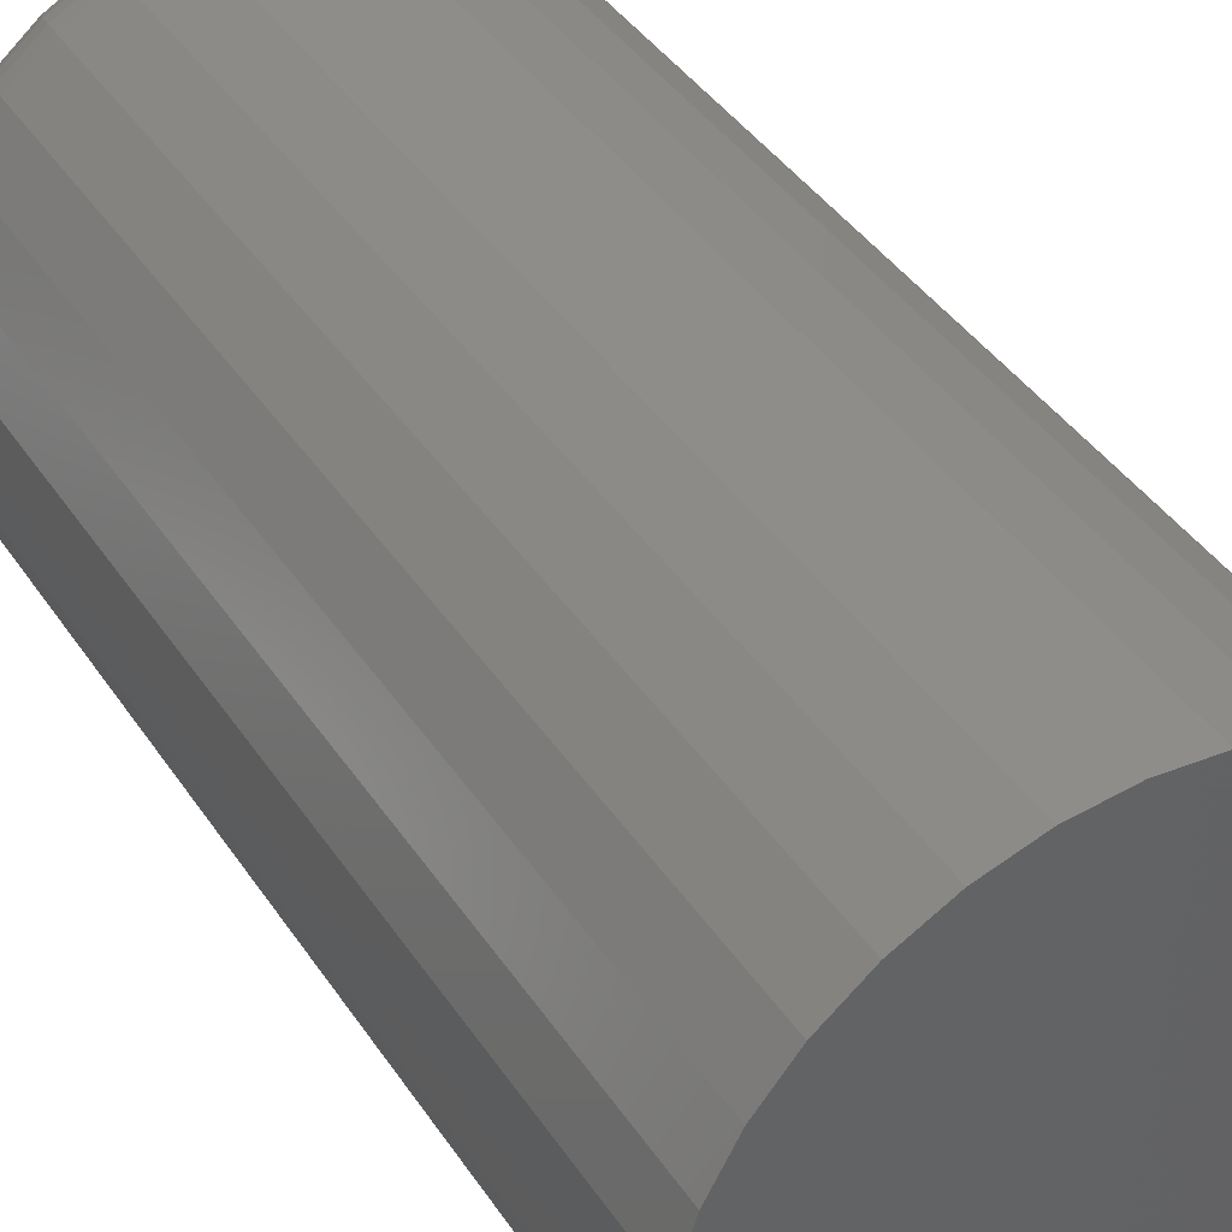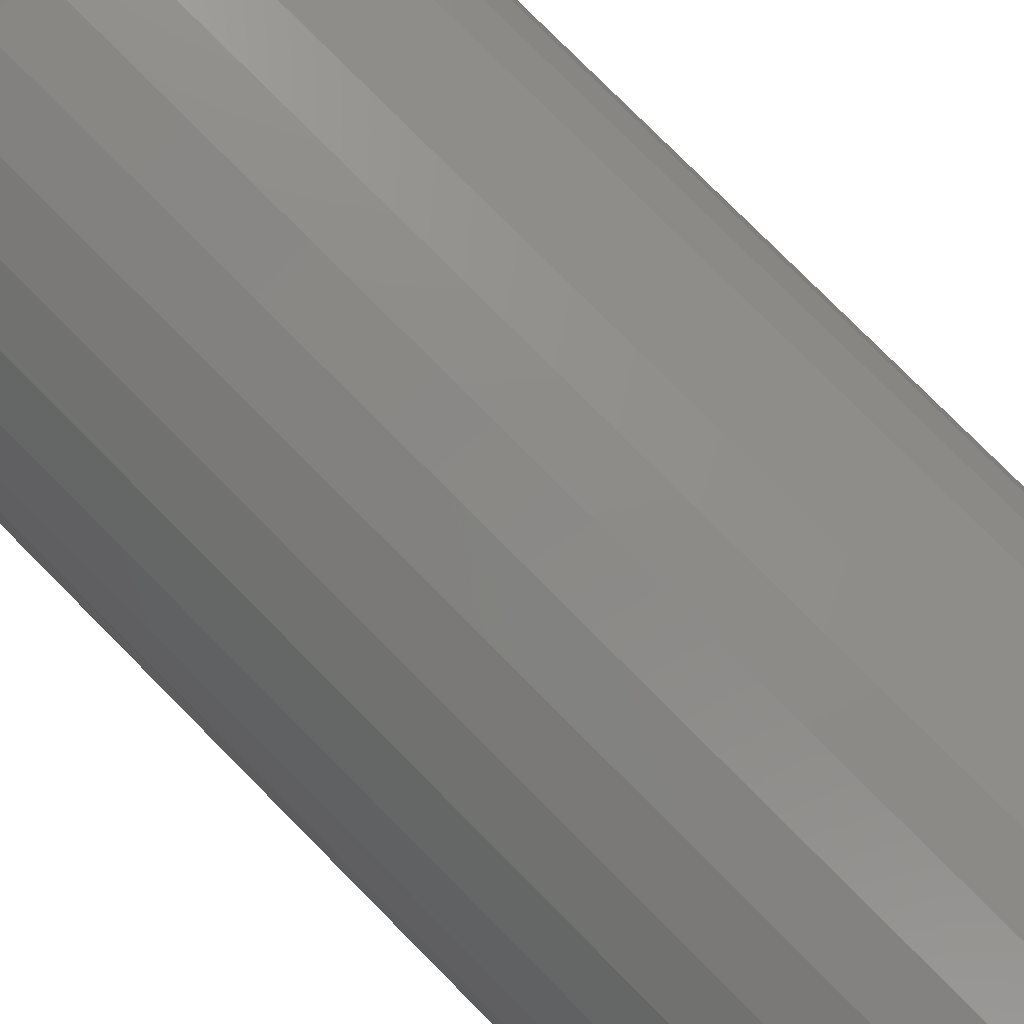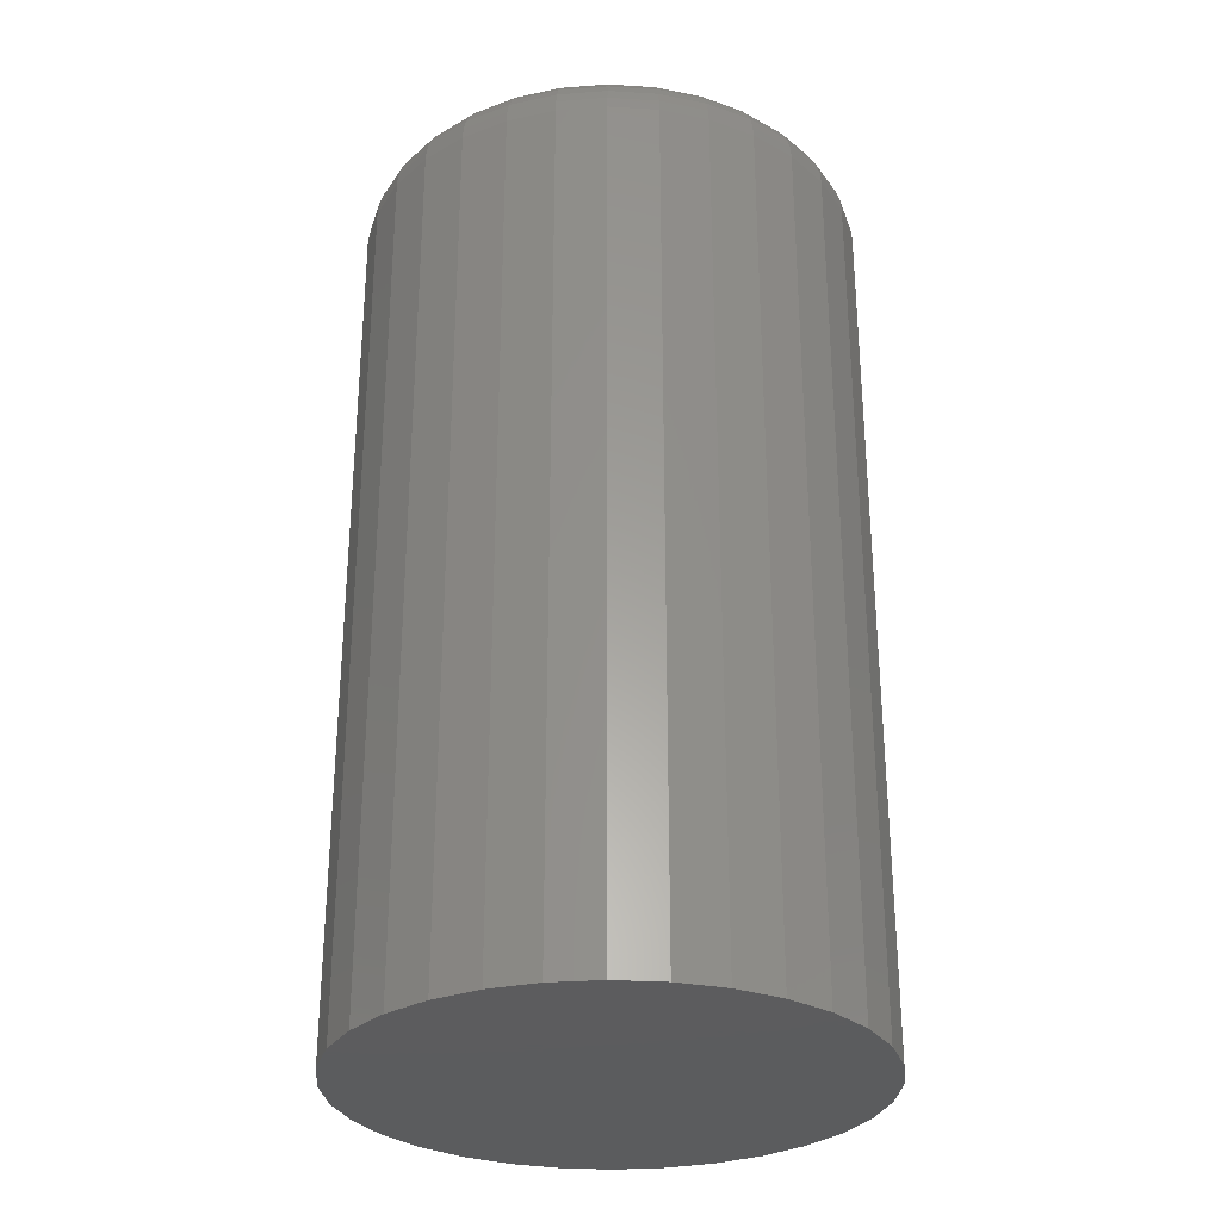
<metadata>
{"format":"stl","ext":"stl","renderer":"f3d","projection":"perspective","resolution":1024,"background":"white","views":[{"elev":40.9,"azim":149.4,"up":"+Y"},{"elev":79.8,"azim":135.1,"up":"+Y"},{"elev":-29.5,"azim":-55.6,"up":"+Z"}]}
</metadata>
<code>
# stl→obj: 320 verts, 636 faces
v 0.6868 0.01538 0.1172
v 0.6822 0.01492 0.1172
v 0.6777 0.01357 0.1172
v 0.6915 0.01492 0.1172
v 0.6959 0.01357 0.1172
v 0.6736 0.01137 0.1172
v 0.7 0.01137 0.1172
v 0.67 0.008417 0.1172
v 0.7036 0.008417 0.1172
v 0.6671 0.004816 0.1172
v 0.7066 0.004816 0.1172
v 0.6649 0.0007069 0.1172
v 0.7088 0.0007069 0.1172
v 0.6635 -0.003752 0.1172
v 0.7102 -0.003752 0.1172
v 0.7102 -0.01302 0.1172
v 0.6649 -0.01748 0.1172
v 0.7088 -0.01748 0.1172
v 0.6671 -0.02159 0.1172
v 0.7066 -0.02159 0.1172
v 0.67 -0.02519 0.1172
v 0.7036 -0.02519 0.1172
v 0.6736 -0.02815 0.1172
v 0.7 -0.02815 0.1172
v 0.6777 -0.03035 0.1172
v 0.6959 -0.03035 0.1172
v 0.6822 -0.0317 0.1172
v 0.6868 -0.03215 0.1172
v 0.6915 -0.0317 0.1172
v 0.7106 -0.008388 0.1172
v 0.6631 -0.008388 0.1172
v 0.6635 -0.01302 0.1172
v 0.7184 -0.008388 0
v 0.7184 -0.008388 0.1094
v 0.7178 -0.01455 0
v 0.7178 -0.01455 0.1094
v 0.716 -0.02047 0
v 0.716 -0.02047 0.1094
v 0.7131 -0.02593 0
v 0.7131 -0.02593 0.1094
v 0.7092 -0.03072 0
v 0.7092 -0.03072 0.1094
v 0.7044 -0.03465 0
v 0.7044 -0.03465 0.1094
v 0.6989 -0.03756 0
v 0.6989 -0.03756 0.1094
v 0.693 -0.03936 0
v 0.693 -0.03936 0.1094
v 0.6868 -0.03997 0
v 0.6868 -0.03997 0.1094
v 0.6807 -0.03936 0
v 0.6807 -0.03936 0.1094
v 0.6748 -0.03756 0
v 0.6748 -0.03756 0.1094
v 0.6693 -0.03465 0
v 0.6693 -0.03465 0.1094
v 0.6645 -0.03072 0
v 0.6645 -0.03072 0.1094
v 0.6606 -0.02593 0
v 0.6606 -0.02593 0.1094
v 0.6577 -0.02047 0
v 0.6577 -0.02047 0.1094
v 0.6559 -0.01455 0
v 0.6559 -0.01455 0.1094
v 0.6553 -0.008388 0
v 0.6553 -0.008388 0.1094
v 0.6559 -0.002227 0
v 0.6559 -0.002227 0.1094
v 0.6577 0.003697 0
v 0.6577 0.003697 0.1094
v 0.6606 0.009156 0
v 0.6606 0.009156 0.1094
v 0.6645 0.01394 0
v 0.6645 0.01394 0.1094
v 0.6693 0.01787 0
v 0.6693 0.01787 0.1094
v 0.6748 0.02079 0
v 0.6748 0.02079 0.1094
v 0.6807 0.02258 0
v 0.6807 0.02258 0.1094
v 0.6868 0.02319 0
v 0.6868 0.02319 0.1094
v 0.693 0.02258 0
v 0.693 0.02258 0.1094
v 0.6989 0.02079 0
v 0.6989 0.02079 0.1094
v 0.7044 0.01787 0
v 0.7044 0.01787 0.1094
v 0.7092 0.01394 0
v 0.7092 0.01394 0.1094
v 0.7131 0.009156 0
v 0.7131 0.009156 0.1094
v 0.716 0.003697 0
v 0.716 0.003697 0.1094
v 0.7178 -0.002227 0
v 0.7178 -0.002227 0.1094
v 0.6616 -0.008388 0.117
v 0.662 -0.003454 0.117
v 0.6601 -0.008388 0.1166
v 0.6606 -0.003168 0.1166
v 0.6587 -0.008388 0.1159
v 0.6593 -0.002905 0.1159
v 0.6576 -0.008388 0.1149
v 0.6581 -0.002674 0.1149
v 0.6566 -0.008388 0.1137
v 0.6572 -0.002484 0.1137
v 0.6559 -0.008388 0.1124
v 0.6565 -0.002343 0.1124
v 0.6554 -0.008388 0.1109
v 0.656 -0.002257 0.1109
v 0.7116 -0.003454 0.117
v 0.7121 -0.008388 0.117
v 0.7131 -0.003168 0.1166
v 0.7136 -0.008388 0.1166
v 0.7144 -0.002905 0.1159
v 0.7149 -0.008388 0.1159
v 0.7156 -0.002674 0.1149
v 0.7161 -0.008388 0.1149
v 0.7165 -0.002484 0.1137
v 0.7171 -0.008388 0.1137
v 0.7172 -0.002343 0.1124
v 0.7178 -0.008388 0.1124
v 0.7177 -0.002257 0.1109
v 0.7183 -0.008388 0.1109
v 0.7102 0.00129 0.117
v 0.7116 0.001851 0.1166
v 0.7128 0.002368 0.1159
v 0.7139 0.002821 0.1149
v 0.7148 0.003193 0.1137
v 0.7155 0.003469 0.1124
v 0.7159 0.003639 0.1109
v 0.7079 0.005663 0.117
v 0.7091 0.006477 0.1166
v 0.7102 0.007227 0.1159
v 0.7112 0.007885 0.1149
v 0.712 0.008425 0.1137
v 0.7126 0.008826 0.1124
v 0.713 0.009073 0.1109
v 0.7047 0.009495 0.117
v 0.7058 0.01053 0.1166
v 0.7067 0.01149 0.1159
v 0.7076 0.01232 0.1149
v 0.7082 0.01301 0.1137
v 0.7088 0.01352 0.1124
v 0.7091 0.01384 0.1109
v 0.7009 0.01264 0.117
v 0.7017 0.01386 0.1166
v 0.7025 0.01498 0.1159
v 0.7031 0.01597 0.1149
v 0.7037 0.01677 0.1137
v 0.7041 0.01737 0.1124
v 0.7043 0.01774 0.1109
v 0.6965 0.01498 0.117
v 0.6971 0.01633 0.1166
v 0.6976 0.01758 0.1159
v 0.6981 0.01867 0.1149
v 0.6984 0.01957 0.1137
v 0.6987 0.02024 0.1124
v 0.6989 0.02065 0.1109
v 0.6918 0.01642 0.117
v 0.6921 0.01785 0.1166
v 0.6923 0.01918 0.1159
v 0.6926 0.02034 0.1149
v 0.6927 0.02129 0.1137
v 0.6929 0.022 0.1124
v 0.693 0.02244 0.1109
v 0.6868 0.0169 0.117
v 0.6868 0.01837 0.1166
v 0.6868 0.01972 0.1159
v 0.6868 0.0209 0.1149
v 0.6868 0.02187 0.1137
v 0.6868 0.0226 0.1124
v 0.6868 0.02304 0.1109
v 0.6819 0.01642 0.117
v 0.6816 0.01785 0.1166
v 0.6814 0.01918 0.1159
v 0.6811 0.02034 0.1149
v 0.6809 0.02129 0.1137
v 0.6808 0.022 0.1124
v 0.6807 0.02244 0.1109
v 0.6772 0.01498 0.117
v 0.6766 0.01633 0.1166
v 0.6761 0.01758 0.1159
v 0.6756 0.01867 0.1149
v 0.6753 0.01957 0.1137
v 0.675 0.02024 0.1124
v 0.6748 0.02065 0.1109
v 0.6728 0.01264 0.117
v 0.672 0.01386 0.1166
v 0.6712 0.01498 0.1159
v 0.6706 0.01597 0.1149
v 0.67 0.01677 0.1137
v 0.6696 0.01737 0.1124
v 0.6694 0.01774 0.1109
v 0.669 0.009495 0.117
v 0.6679 0.01053 0.1166
v 0.667 0.01149 0.1159
v 0.6661 0.01232 0.1149
v 0.6654 0.01301 0.1137
v 0.6649 0.01352 0.1124
v 0.6646 0.01384 0.1109
v 0.6658 0.005663 0.117
v 0.6646 0.006477 0.1166
v 0.6635 0.007227 0.1159
v 0.6625 0.007885 0.1149
v 0.6617 0.008425 0.1137
v 0.6611 0.008826 0.1124
v 0.6607 0.009073 0.1109
v 0.6635 0.00129 0.117
v 0.6621 0.001851 0.1166
v 0.6609 0.002368 0.1159
v 0.6598 0.002821 0.1149
v 0.6589 0.003193 0.1137
v 0.6582 0.003469 0.1124
v 0.6578 0.003639 0.1109
v 0.7116 -0.01332 0.117
v 0.7131 -0.01361 0.1166
v 0.7144 -0.01387 0.1159
v 0.7156 -0.0141 0.1149
v 0.7165 -0.01429 0.1137
v 0.7172 -0.01443 0.1124
v 0.7177 -0.01452 0.1109
v 0.662 -0.01332 0.117
v 0.6606 -0.01361 0.1166
v 0.6593 -0.01387 0.1159
v 0.6581 -0.0141 0.1149
v 0.6572 -0.01429 0.1137
v 0.6565 -0.01443 0.1124
v 0.656 -0.01452 0.1109
v 0.6635 -0.01807 0.117
v 0.6621 -0.01863 0.1166
v 0.6609 -0.01914 0.1159
v 0.6598 -0.0196 0.1149
v 0.6589 -0.01997 0.1137
v 0.6582 -0.02025 0.1124
v 0.6578 -0.02042 0.1109
v 0.6658 -0.02244 0.117
v 0.6646 -0.02325 0.1166
v 0.6635 -0.024 0.1159
v 0.6625 -0.02466 0.1149
v 0.6617 -0.0252 0.1137
v 0.6611 -0.0256 0.1124
v 0.6607 -0.02585 0.1109
v 0.669 -0.02627 0.117
v 0.6679 -0.02731 0.1166
v 0.667 -0.02826 0.1159
v 0.6661 -0.0291 0.1149
v 0.6654 -0.02979 0.1137
v 0.6649 -0.0303 0.1124
v 0.6646 -0.03061 0.1109
v 0.6728 -0.02942 0.117
v 0.672 -0.03064 0.1166
v 0.6712 -0.03176 0.1159
v 0.6706 -0.03274 0.1149
v 0.67 -0.03355 0.1137
v 0.6696 -0.03415 0.1124
v 0.6694 -0.03452 0.1109
v 0.6772 -0.03175 0.117
v 0.6766 -0.03311 0.1166
v 0.6761 -0.03436 0.1159
v 0.6756 -0.03545 0.1149
v 0.6753 -0.03635 0.1137
v 0.675 -0.03701 0.1124
v 0.6748 -0.03742 0.1109
v 0.6819 -0.03319 0.117
v 0.6816 -0.03463 0.1166
v 0.6814 -0.03595 0.1159
v 0.6811 -0.03712 0.1149
v 0.6809 -0.03807 0.1137
v 0.6808 -0.03878 0.1124
v 0.6807 -0.03921 0.1109
v 0.6868 -0.03368 0.117
v 0.6868 -0.03514 0.1166
v 0.6868 -0.03649 0.1159
v 0.6868 -0.03768 0.1149
v 0.6868 -0.03865 0.1137
v 0.6868 -0.03937 0.1124
v 0.6868 -0.03982 0.1109
v 0.6918 -0.03319 0.117
v 0.6921 -0.03463 0.1166
v 0.6923 -0.03595 0.1159
v 0.6926 -0.03712 0.1149
v 0.6927 -0.03807 0.1137
v 0.6929 -0.03878 0.1124
v 0.693 -0.03921 0.1109
v 0.6965 -0.03175 0.117
v 0.6971 -0.03311 0.1166
v 0.6976 -0.03436 0.1159
v 0.6981 -0.03545 0.1149
v 0.6984 -0.03635 0.1137
v 0.6987 -0.03701 0.1124
v 0.6989 -0.03742 0.1109
v 0.7009 -0.02942 0.117
v 0.7017 -0.03064 0.1166
v 0.7025 -0.03176 0.1159
v 0.7031 -0.03274 0.1149
v 0.7037 -0.03355 0.1137
v 0.7041 -0.03415 0.1124
v 0.7043 -0.03452 0.1109
v 0.7047 -0.02627 0.117
v 0.7058 -0.02731 0.1166
v 0.7067 -0.02826 0.1159
v 0.7076 -0.0291 0.1149
v 0.7082 -0.02979 0.1137
v 0.7088 -0.0303 0.1124
v 0.7091 -0.03061 0.1109
v 0.7079 -0.02244 0.117
v 0.7091 -0.02325 0.1166
v 0.7102 -0.024 0.1159
v 0.7112 -0.02466 0.1149
v 0.712 -0.0252 0.1137
v 0.7126 -0.0256 0.1124
v 0.713 -0.02585 0.1109
v 0.7102 -0.01807 0.117
v 0.7116 -0.01863 0.1166
v 0.7128 -0.01914 0.1159
v 0.7139 -0.0196 0.1149
v 0.7148 -0.01997 0.1137
v 0.7155 -0.02025 0.1124
v 0.7159 -0.02042 0.1109
f 1 2 3
f 4 1 3
f 4 3 5
f 5 3 6
f 5 6 7
f 7 6 8
f 7 8 9
f 9 8 10
f 9 10 11
f 11 10 12
f 11 12 13
f 13 12 14
f 13 14 15
f 16 17 18
f 18 17 19
f 18 19 20
f 20 19 21
f 20 21 22
f 22 21 23
f 22 23 24
f 24 23 25
f 24 25 26
f 26 25 27
f 26 27 28
f 26 28 29
f 15 14 30
f 30 14 31
f 30 31 16
f 16 31 32
f 16 32 17
f 33 34 35
f 35 34 36
f 35 36 37
f 37 36 38
f 37 38 39
f 39 38 40
f 39 40 41
f 41 40 42
f 41 42 43
f 43 42 44
f 43 44 45
f 45 44 46
f 45 46 47
f 47 46 48
f 47 48 49
f 49 48 50
f 49 50 51
f 51 50 52
f 51 52 53
f 53 52 54
f 53 54 55
f 55 54 56
f 55 56 57
f 57 56 58
f 57 58 59
f 59 58 60
f 59 60 61
f 61 60 62
f 61 62 63
f 63 62 64
f 63 64 65
f 65 64 66
f 65 66 67
f 67 66 68
f 67 68 69
f 69 68 70
f 69 70 71
f 71 70 72
f 71 72 73
f 73 72 74
f 73 74 75
f 75 74 76
f 75 76 77
f 77 76 78
f 77 78 79
f 79 78 80
f 79 80 81
f 81 80 82
f 81 82 83
f 83 82 84
f 83 84 85
f 85 84 86
f 85 86 87
f 87 86 88
f 87 88 89
f 89 88 90
f 89 90 91
f 91 90 92
f 91 92 93
f 93 92 94
f 93 94 95
f 95 94 96
f 95 96 33
f 33 96 34
f 31 14 97
f 97 14 98
f 97 98 99
f 99 98 100
f 99 100 101
f 101 100 102
f 101 102 103
f 103 102 104
f 103 104 105
f 105 104 106
f 105 106 107
f 107 106 108
f 107 108 109
f 109 108 110
f 109 110 66
f 66 110 68
f 15 30 111
f 111 30 112
f 111 112 113
f 113 112 114
f 113 114 115
f 115 114 116
f 115 116 117
f 117 116 118
f 117 118 119
f 119 118 120
f 119 120 121
f 121 120 122
f 121 122 123
f 123 122 124
f 123 124 96
f 96 124 34
f 13 15 125
f 125 15 111
f 125 111 126
f 126 111 113
f 126 113 127
f 127 113 115
f 127 115 128
f 128 115 117
f 128 117 129
f 129 117 119
f 129 119 130
f 130 119 121
f 130 121 131
f 131 121 123
f 131 123 94
f 94 123 96
f 11 13 132
f 132 13 125
f 132 125 133
f 133 125 126
f 133 126 134
f 134 126 127
f 134 127 135
f 135 127 128
f 135 128 136
f 136 128 129
f 136 129 137
f 137 129 130
f 137 130 138
f 138 130 131
f 138 131 92
f 92 131 94
f 9 11 139
f 139 11 132
f 139 132 140
f 140 132 133
f 140 133 141
f 141 133 134
f 141 134 142
f 142 134 135
f 142 135 143
f 143 135 136
f 143 136 144
f 144 136 137
f 144 137 145
f 145 137 138
f 145 138 90
f 90 138 92
f 7 9 146
f 146 9 139
f 146 139 147
f 147 139 140
f 147 140 148
f 148 140 141
f 148 141 149
f 149 141 142
f 149 142 150
f 150 142 143
f 150 143 151
f 151 143 144
f 151 144 152
f 152 144 145
f 152 145 88
f 88 145 90
f 5 7 153
f 153 7 146
f 153 146 154
f 154 146 147
f 154 147 155
f 155 147 148
f 155 148 156
f 156 148 149
f 156 149 157
f 157 149 150
f 157 150 158
f 158 150 151
f 158 151 159
f 159 151 152
f 159 152 86
f 86 152 88
f 4 5 160
f 160 5 153
f 160 153 161
f 161 153 154
f 161 154 162
f 162 154 155
f 162 155 163
f 163 155 156
f 163 156 164
f 164 156 157
f 164 157 165
f 165 157 158
f 165 158 166
f 166 158 159
f 166 159 84
f 84 159 86
f 1 4 167
f 167 4 160
f 167 160 168
f 168 160 161
f 168 161 169
f 169 161 162
f 169 162 170
f 170 162 163
f 170 163 171
f 171 163 164
f 171 164 172
f 172 164 165
f 172 165 173
f 173 165 166
f 173 166 82
f 82 166 84
f 2 1 174
f 174 1 167
f 174 167 175
f 175 167 168
f 175 168 176
f 176 168 169
f 176 169 177
f 177 169 170
f 177 170 178
f 178 170 171
f 178 171 179
f 179 171 172
f 179 172 180
f 180 172 173
f 180 173 80
f 80 173 82
f 3 2 181
f 181 2 174
f 181 174 182
f 182 174 175
f 182 175 183
f 183 175 176
f 183 176 184
f 184 176 177
f 184 177 185
f 185 177 178
f 185 178 186
f 186 178 179
f 186 179 187
f 187 179 180
f 187 180 78
f 78 180 80
f 6 3 188
f 188 3 181
f 188 181 189
f 189 181 182
f 189 182 190
f 190 182 183
f 190 183 191
f 191 183 184
f 191 184 192
f 192 184 185
f 192 185 193
f 193 185 186
f 193 186 194
f 194 186 187
f 194 187 76
f 76 187 78
f 8 6 195
f 195 6 188
f 195 188 196
f 196 188 189
f 196 189 197
f 197 189 190
f 197 190 198
f 198 190 191
f 198 191 199
f 199 191 192
f 199 192 200
f 200 192 193
f 200 193 201
f 201 193 194
f 201 194 74
f 74 194 76
f 10 8 202
f 202 8 195
f 202 195 203
f 203 195 196
f 203 196 204
f 204 196 197
f 204 197 205
f 205 197 198
f 205 198 206
f 206 198 199
f 206 199 207
f 207 199 200
f 207 200 208
f 208 200 201
f 208 201 72
f 72 201 74
f 12 10 209
f 209 10 202
f 209 202 210
f 210 202 203
f 210 203 211
f 211 203 204
f 211 204 212
f 212 204 205
f 212 205 213
f 213 205 206
f 213 206 214
f 214 206 207
f 214 207 215
f 215 207 208
f 215 208 70
f 70 208 72
f 14 12 98
f 98 12 209
f 98 209 100
f 100 209 210
f 100 210 102
f 102 210 211
f 102 211 104
f 104 211 212
f 104 212 106
f 106 212 213
f 106 213 108
f 108 213 214
f 108 214 110
f 110 214 215
f 110 215 68
f 68 215 70
f 30 16 112
f 112 16 216
f 112 216 114
f 114 216 217
f 114 217 116
f 116 217 218
f 116 218 118
f 118 218 219
f 118 219 120
f 120 219 220
f 120 220 122
f 122 220 221
f 122 221 124
f 124 221 222
f 124 222 34
f 34 222 36
f 32 31 223
f 223 31 97
f 223 97 224
f 224 97 99
f 224 99 225
f 225 99 101
f 225 101 226
f 226 101 103
f 226 103 227
f 227 103 105
f 227 105 228
f 228 105 107
f 228 107 229
f 229 107 109
f 229 109 64
f 64 109 66
f 17 32 230
f 230 32 223
f 230 223 231
f 231 223 224
f 231 224 232
f 232 224 225
f 232 225 233
f 233 225 226
f 233 226 234
f 234 226 227
f 234 227 235
f 235 227 228
f 235 228 236
f 236 228 229
f 236 229 62
f 62 229 64
f 19 17 237
f 237 17 230
f 237 230 238
f 238 230 231
f 238 231 239
f 239 231 232
f 239 232 240
f 240 232 233
f 240 233 241
f 241 233 234
f 241 234 242
f 242 234 235
f 242 235 243
f 243 235 236
f 243 236 60
f 60 236 62
f 21 19 244
f 244 19 237
f 244 237 245
f 245 237 238
f 245 238 246
f 246 238 239
f 246 239 247
f 247 239 240
f 247 240 248
f 248 240 241
f 248 241 249
f 249 241 242
f 249 242 250
f 250 242 243
f 250 243 58
f 58 243 60
f 23 21 251
f 251 21 244
f 251 244 252
f 252 244 245
f 252 245 253
f 253 245 246
f 253 246 254
f 254 246 247
f 254 247 255
f 255 247 248
f 255 248 256
f 256 248 249
f 256 249 257
f 257 249 250
f 257 250 56
f 56 250 58
f 25 23 258
f 258 23 251
f 258 251 259
f 259 251 252
f 259 252 260
f 260 252 253
f 260 253 261
f 261 253 254
f 261 254 262
f 262 254 255
f 262 255 263
f 263 255 256
f 263 256 264
f 264 256 257
f 264 257 54
f 54 257 56
f 27 25 265
f 265 25 258
f 265 258 266
f 266 258 259
f 266 259 267
f 267 259 260
f 267 260 268
f 268 260 261
f 268 261 269
f 269 261 262
f 269 262 270
f 270 262 263
f 270 263 271
f 271 263 264
f 271 264 52
f 52 264 54
f 28 27 272
f 272 27 265
f 272 265 273
f 273 265 266
f 273 266 274
f 274 266 267
f 274 267 275
f 275 267 268
f 275 268 276
f 276 268 269
f 276 269 277
f 277 269 270
f 277 270 278
f 278 270 271
f 278 271 50
f 50 271 52
f 29 28 279
f 279 28 272
f 279 272 280
f 280 272 273
f 280 273 281
f 281 273 274
f 281 274 282
f 282 274 275
f 282 275 283
f 283 275 276
f 283 276 284
f 284 276 277
f 284 277 285
f 285 277 278
f 285 278 48
f 48 278 50
f 26 29 286
f 286 29 279
f 286 279 287
f 287 279 280
f 287 280 288
f 288 280 281
f 288 281 289
f 289 281 282
f 289 282 290
f 290 282 283
f 290 283 291
f 291 283 284
f 291 284 292
f 292 284 285
f 292 285 46
f 46 285 48
f 24 26 293
f 293 26 286
f 293 286 294
f 294 286 287
f 294 287 295
f 295 287 288
f 295 288 296
f 296 288 289
f 296 289 297
f 297 289 290
f 297 290 298
f 298 290 291
f 298 291 299
f 299 291 292
f 299 292 44
f 44 292 46
f 22 24 300
f 300 24 293
f 300 293 301
f 301 293 294
f 301 294 302
f 302 294 295
f 302 295 303
f 303 295 296
f 303 296 304
f 304 296 297
f 304 297 305
f 305 297 298
f 305 298 306
f 306 298 299
f 306 299 42
f 42 299 44
f 20 22 307
f 307 22 300
f 307 300 308
f 308 300 301
f 308 301 309
f 309 301 302
f 309 302 310
f 310 302 303
f 310 303 311
f 311 303 304
f 311 304 312
f 312 304 305
f 312 305 313
f 313 305 306
f 313 306 40
f 40 306 42
f 18 20 314
f 314 20 307
f 314 307 315
f 315 307 308
f 315 308 316
f 316 308 309
f 316 309 317
f 317 309 310
f 317 310 318
f 318 310 311
f 318 311 319
f 319 311 312
f 319 312 320
f 320 312 313
f 320 313 38
f 38 313 40
f 16 18 216
f 216 18 314
f 216 314 217
f 217 314 315
f 217 315 218
f 218 315 316
f 218 316 219
f 219 316 317
f 219 317 220
f 220 317 318
f 220 318 221
f 221 318 319
f 221 319 222
f 222 319 320
f 222 320 36
f 36 320 38
f 77 79 81
f 77 81 83
f 85 77 83
f 75 77 85
f 87 75 85
f 73 75 87
f 89 73 87
f 71 73 89
f 91 71 89
f 69 71 91
f 93 69 91
f 67 69 93
f 95 67 93
f 37 61 35
f 59 61 37
f 39 59 37
f 57 59 39
f 41 57 39
f 55 57 41
f 43 55 41
f 53 55 43
f 45 53 43
f 51 53 45
f 49 51 45
f 47 49 45
f 61 63 35
f 35 63 65
f 35 65 33
f 33 65 67
f 33 67 95

</code>
